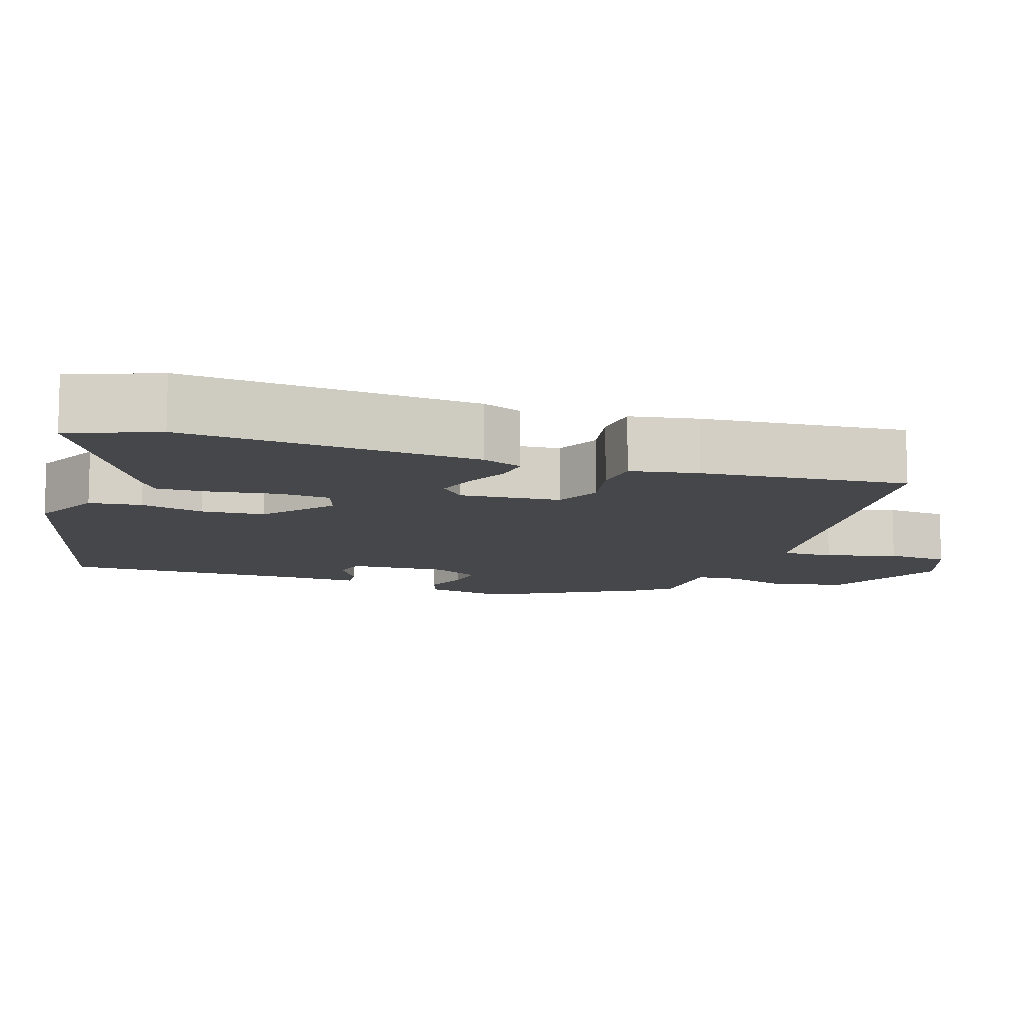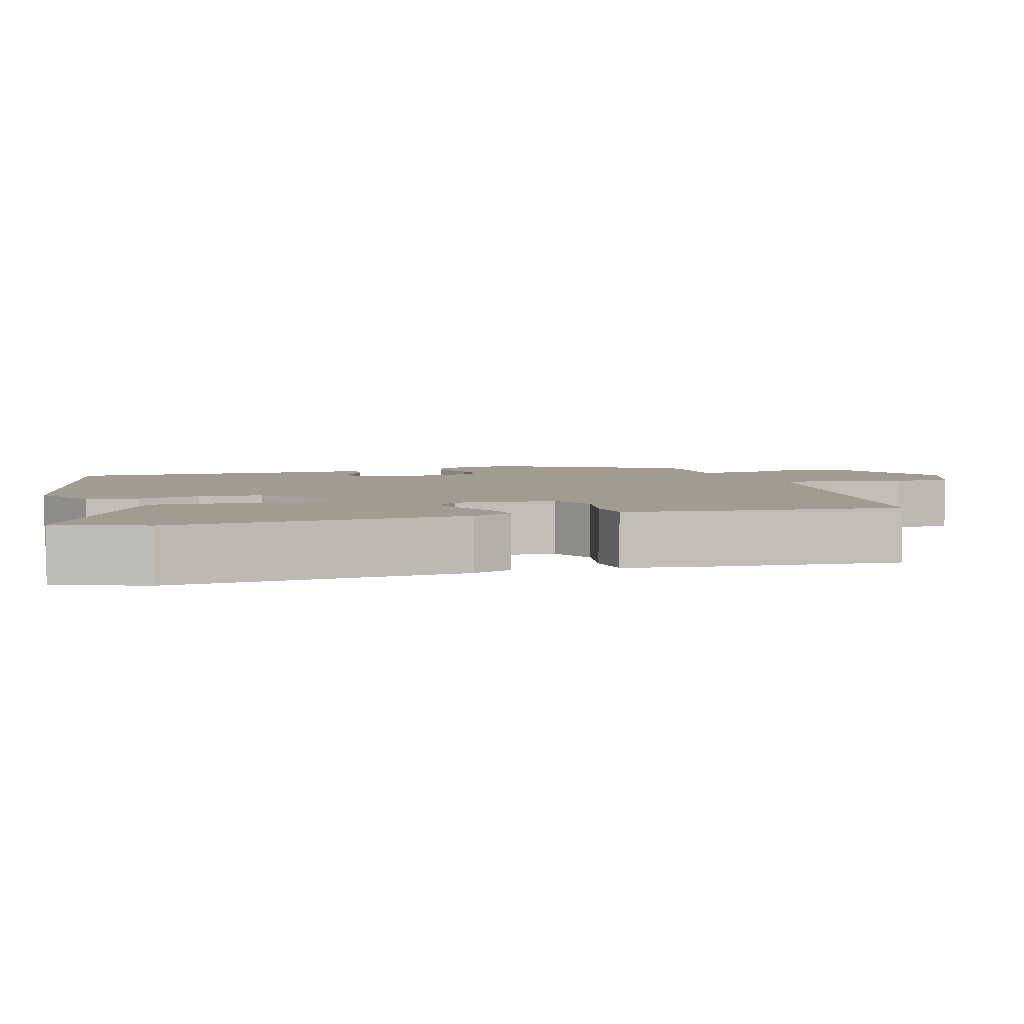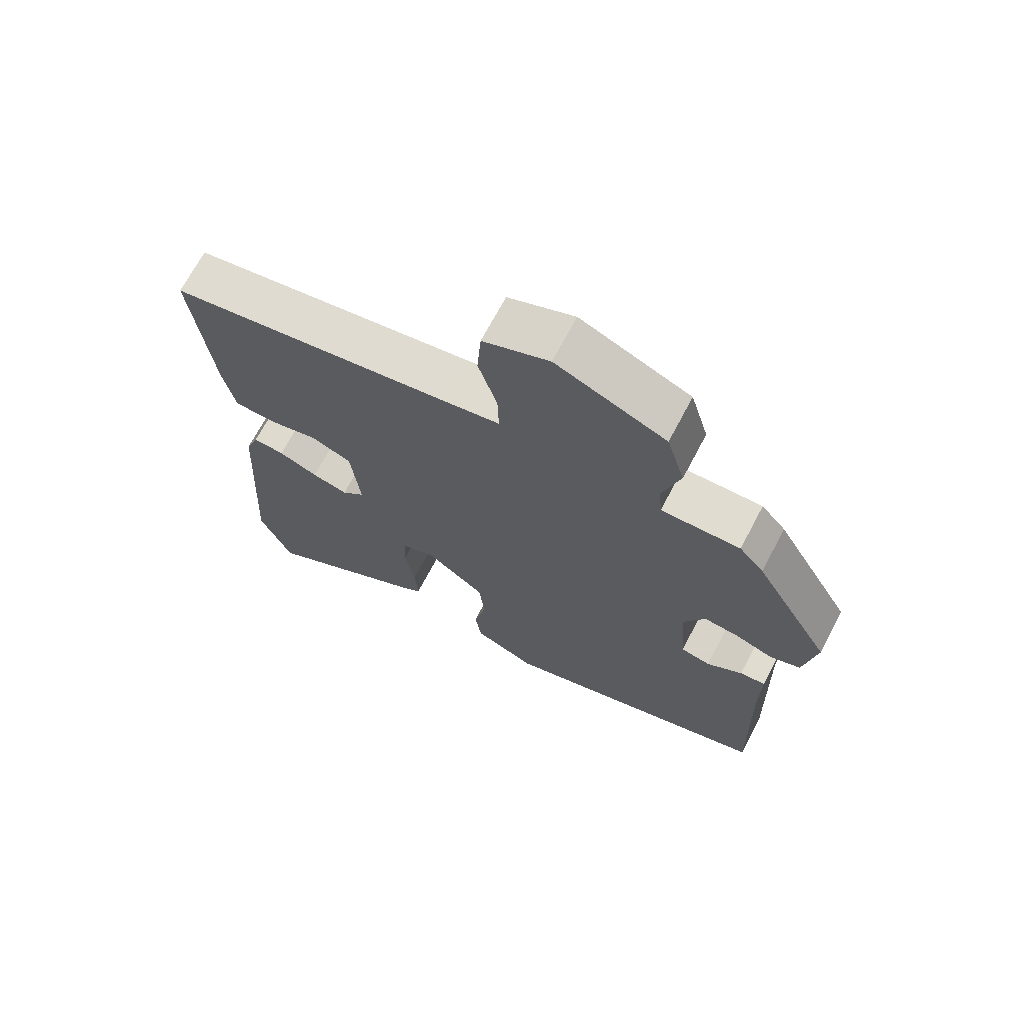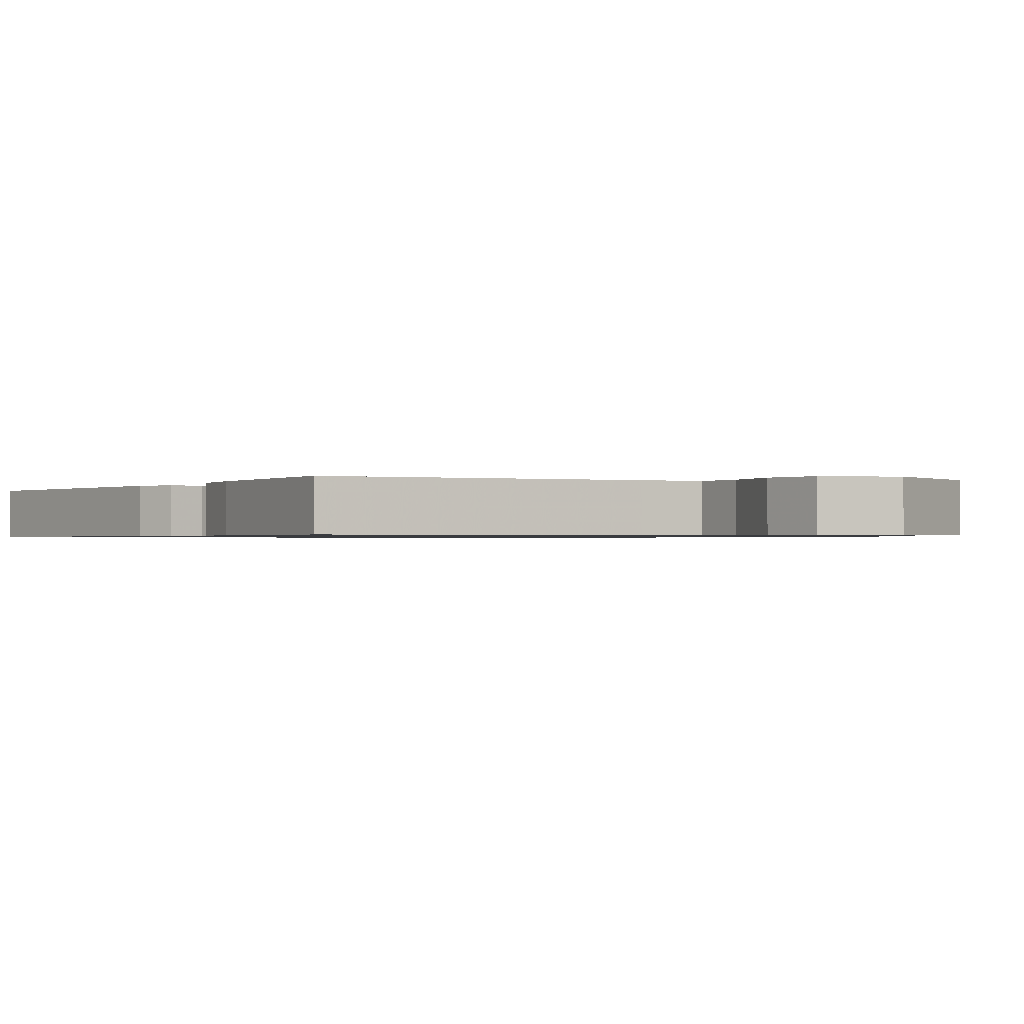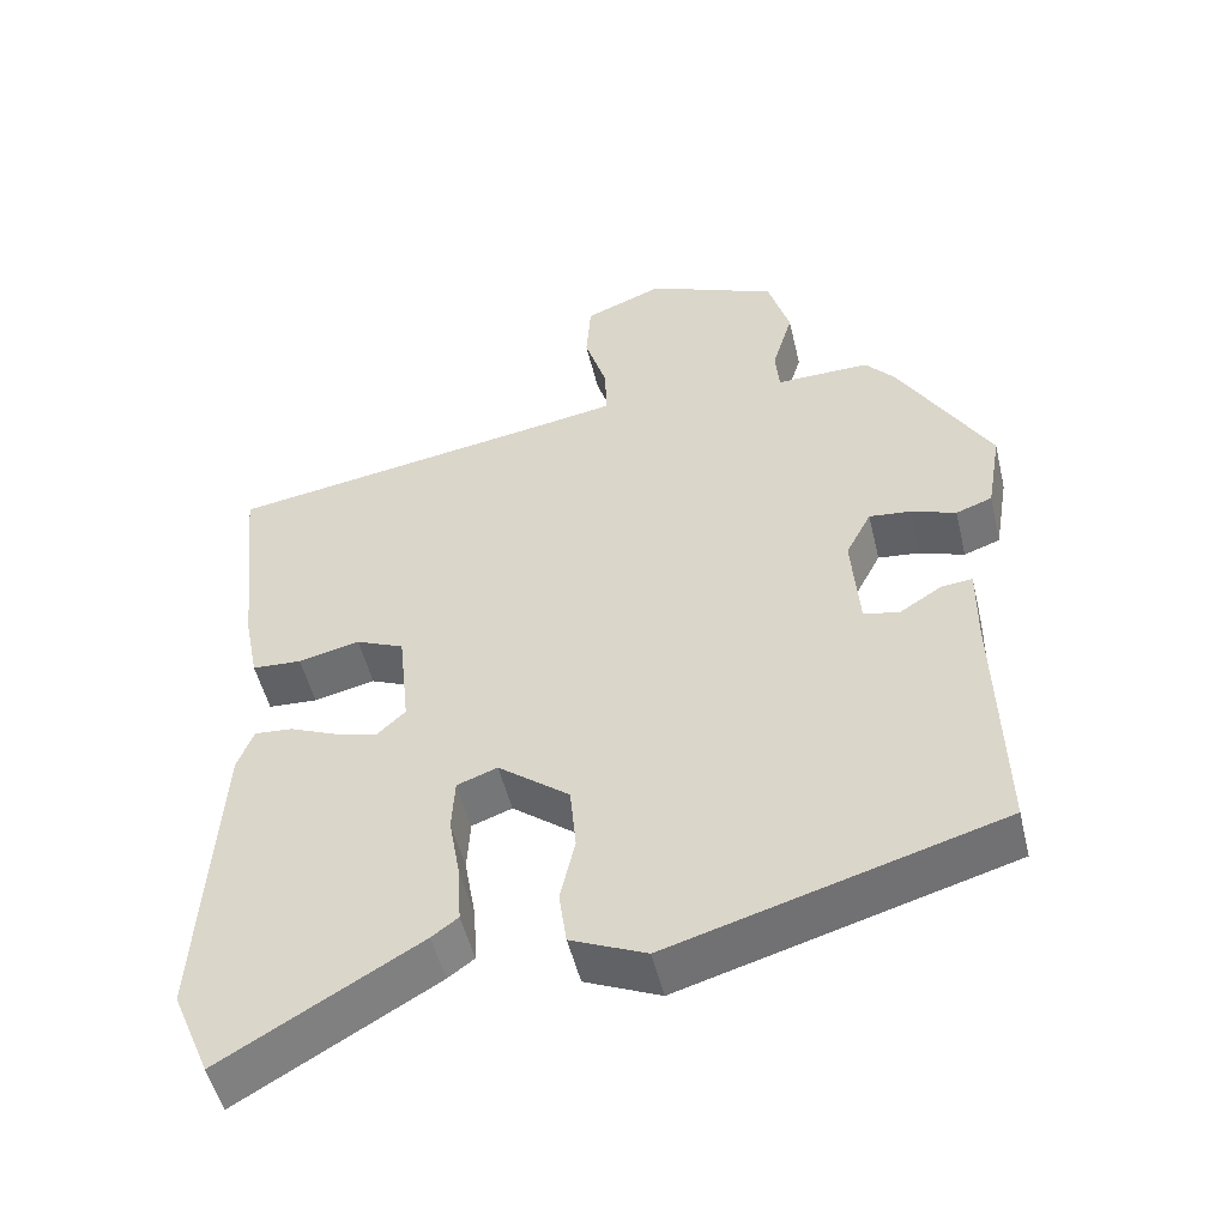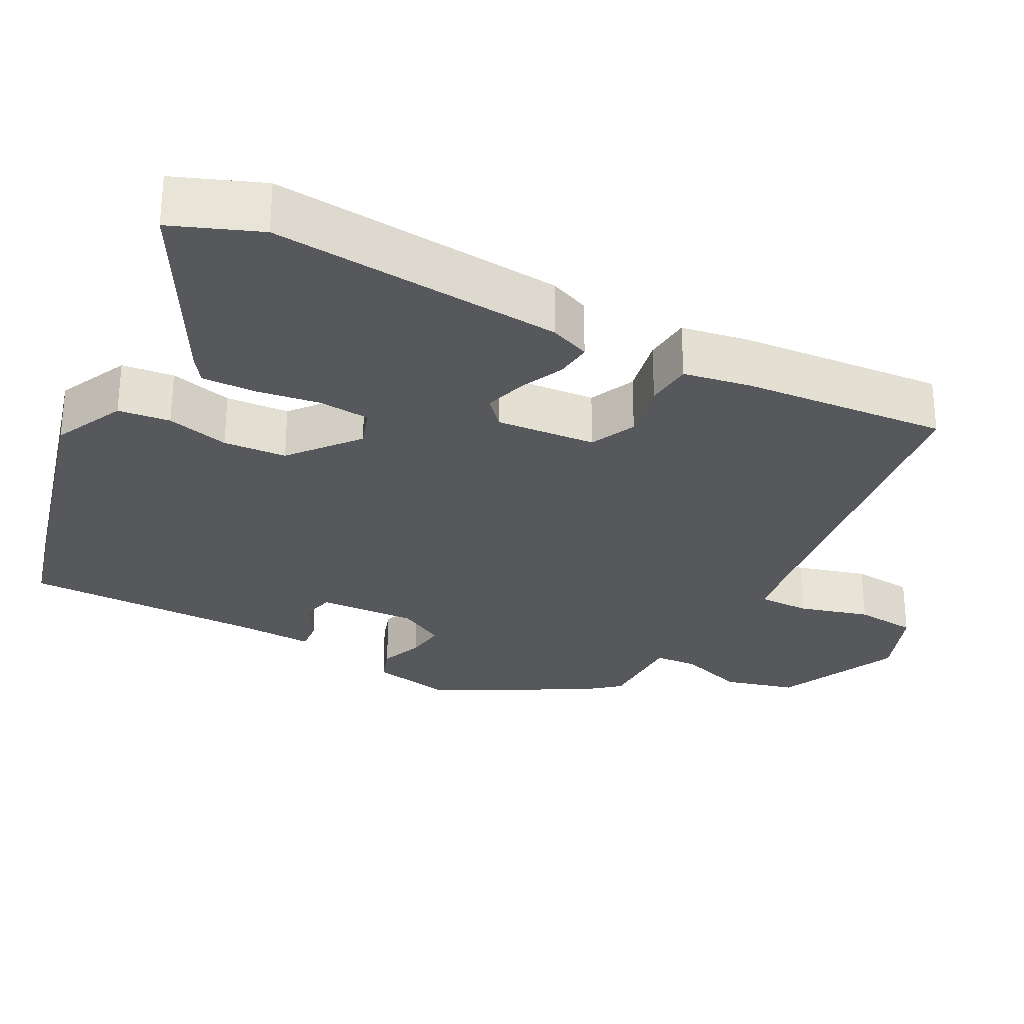
<metadata>
{"format":"obj","ext":"obj","renderer":"f3d","projection":"perspective","resolution":1024,"background":"white","views":[{"elev":-10.7,"azim":-109.6,"up":"+Y"},{"elev":4.3,"azim":-108.3,"up":"+Y"},{"elev":69.7,"azim":27.8,"up":"+Z"},{"elev":-0.8,"azim":-34.7,"up":"+Y"},{"elev":-51.2,"azim":13.4,"up":"+Z"},{"elev":-28.7,"azim":-119.1,"up":"+Y"}]}
</metadata>
<code>
v 0.481 0.07 -0.417
v 0.055 0.07 -0.54
v -0.042 0.07 -0.497
v -0.052 0.07 -0.427
v -0.033 0.07 -0.342
v -0.041 0.07 -0.257
v -0.133 0.07 -0.185
v -0.185 0.07 -0.204
v -0.189 0.07 -0.273
v -0.174 0.07 -0.359
v -0.17 0.07 -0.432
v -0.204 0.07 -0.457
v -0.457 0.07 -0.604
v -0.506 0.07 -0.487
v -0.482 0.07 -0.091
v -0.461 0.07 -0.036
v -0.412 0.07 -0.04
v -0.351 0.07 -0.066
v -0.295 0.07 -0.081
v -0.259 0.07 -0.047
v -0.273 0.07 0.087
v -0.335 0.07 0.114
v -0.414 0.07 0.096
v -0.478 0.07 0.1
v -0.496 0.07 0.191
v -0.525 0.07 0.467
v -0.085 0.07 0.537
v 0.002 0.07 0.552
v 0 0.07 0.622
v -0.029 0.07 0.716
v -0.023 0.07 0.8
v 0.079 0.07 0.841
v 0.248 0.07 0.768
v 0.276 0.07 0.673
v 0.249 0.07 0.583
v 0.254 0.07 0.525
v 0.376 0.07 0.527
v 0.414 0.07 0.483
v 0.533 0.07 0.278
v 0.514 0.07 0.167
v 0.467 0.07 0.15
v 0.409 0.07 0.171
v 0.355 0.07 0.177
v 0.322 0.07 0.113
v 0.332 0.07 -0.019
v 0.378 0.07 -0.029
v 0.433 0.07 0.006
v 0.473 0.07 0.01
v 0.472 0.07 -0.094
v 0.481 0 -0.417
v 0.055 0 -0.54
v -0.042 0 -0.497
v -0.052 0 -0.427
v -0.033 0 -0.342
v -0.041 0 -0.257
v -0.133 0 -0.185
v -0.185 0 -0.204
v -0.189 0 -0.273
v -0.174 0 -0.359
v -0.17 0 -0.432
v -0.204 0 -0.457
v -0.457 0 -0.604
v -0.506 0 -0.487
v -0.482 0 -0.091
v -0.461 0 -0.036
v -0.412 0 -0.04
v -0.351 0 -0.066
v -0.295 0 -0.081
v -0.259 0 -0.047
v -0.273 0 0.087
v -0.335 0 0.114
v -0.414 0 0.096
v -0.478 0 0.1
v -0.496 0 0.191
v -0.525 0 0.467
v -0.085 0 0.537
v 0.002 0 0.552
v 0 0 0.622
v -0.029 0 0.716
v -0.023 0 0.8
v 0.079 0 0.841
v 0.248 0 0.768
v 0.276 0 0.673
v 0.249 0 0.583
v 0.254 0 0.525
v 0.376 0 0.527
v 0.414 0 0.483
v 0.533 0 0.278
v 0.514 0 0.167
v 0.467 0 0.15
v 0.409 0 0.171
v 0.355 0 0.177
v 0.322 0 0.113
v 0.332 0 -0.019
v 0.378 0 -0.029
v 0.433 0 0.006
v 0.473 0 0.01
v 0.472 0 -0.094
f 46 47 48 49
f 3 4 5
f 2 3 5
f 1 2 5
f 49 1 5
f 46 49 5
f 45 46 5
f 44 45 5 6
f 43 44 6 7
f 40 41 42
f 39 40 42
f 38 39 42
f 37 38 42
f 36 37 42
f 36 42 43
f 33 34 35
f 32 33 35
f 31 32 35
f 30 31 35
f 29 30 35
f 28 29 35 36
f 43 7 8
f 36 43 8
f 28 36 8
f 27 28 8
f 25 26 27
f 24 25 27
f 23 24 27
f 22 23 27
f 16 17 18
f 15 16 18
f 14 15 18
f 13 14 18
f 12 13 18
f 11 12 18
f 10 11 18
f 9 10 18
f 8 9 18 19
f 21 22 27
f 20 21 27 8
f 8 19 20
f 98 97 96 95
f 54 53 52
f 54 52 51
f 54 51 50
f 54 50 98
f 54 98 95
f 54 95 94
f 55 54 94 93
f 56 55 93 92
f 91 90 89
f 91 89 88
f 91 88 87
f 91 87 86
f 91 86 85
f 92 91 85
f 84 83 82
f 84 82 81
f 84 81 80
f 84 80 79
f 84 79 78
f 85 84 78 77
f 57 56 92
f 57 92 85
f 57 85 77
f 57 77 76
f 76 75 74
f 76 74 73
f 76 73 72
f 76 72 71
f 67 66 65
f 67 65 64
f 67 64 63
f 67 63 62
f 67 62 61
f 67 61 60
f 67 60 59
f 67 59 58
f 68 67 58 57
f 76 71 70
f 57 76 70 69
f 69 68 57
f 1 50 51 2
f 2 51 52 3
f 3 52 53 4
f 4 53 54 5
f 5 54 55 6
f 6 55 56 7
f 7 56 57 8
f 8 57 58 9
f 9 58 59 10
f 10 59 60 11
f 11 60 61 12
f 12 61 62 13
f 13 62 63 14
f 14 63 64 15
f 15 64 65 16
f 16 65 66 17
f 17 66 67 18
f 18 67 68 19
f 19 68 69 20
f 20 69 70 21
f 21 70 71 22
f 22 71 72 23
f 23 72 73 24
f 24 73 74 25
f 25 74 75 26
f 26 75 76 27
f 27 76 77 28
f 28 77 78 29
f 29 78 79 30
f 30 79 80 31
f 31 80 81 32
f 32 81 82 33
f 33 82 83 34
f 34 83 84 35
f 35 84 85 36
f 36 85 86 37
f 37 86 87 38
f 38 87 88 39
f 39 88 89 40
f 40 89 90 41
f 41 90 91 42
f 42 91 92 43
f 43 92 93 44
f 44 93 94 45
f 45 94 95 46
f 46 95 96 47
f 47 96 97 48
f 48 97 98 49
f 49 98 50 1

</code>
